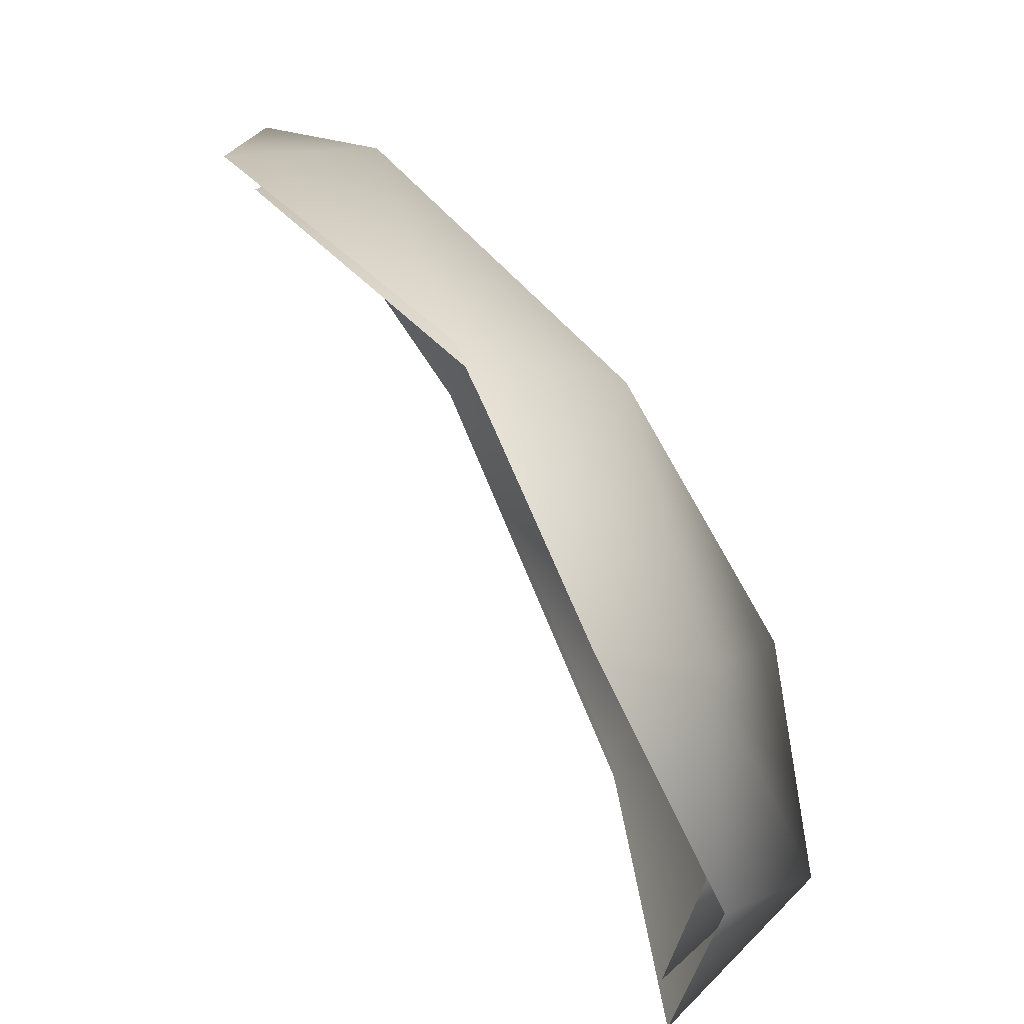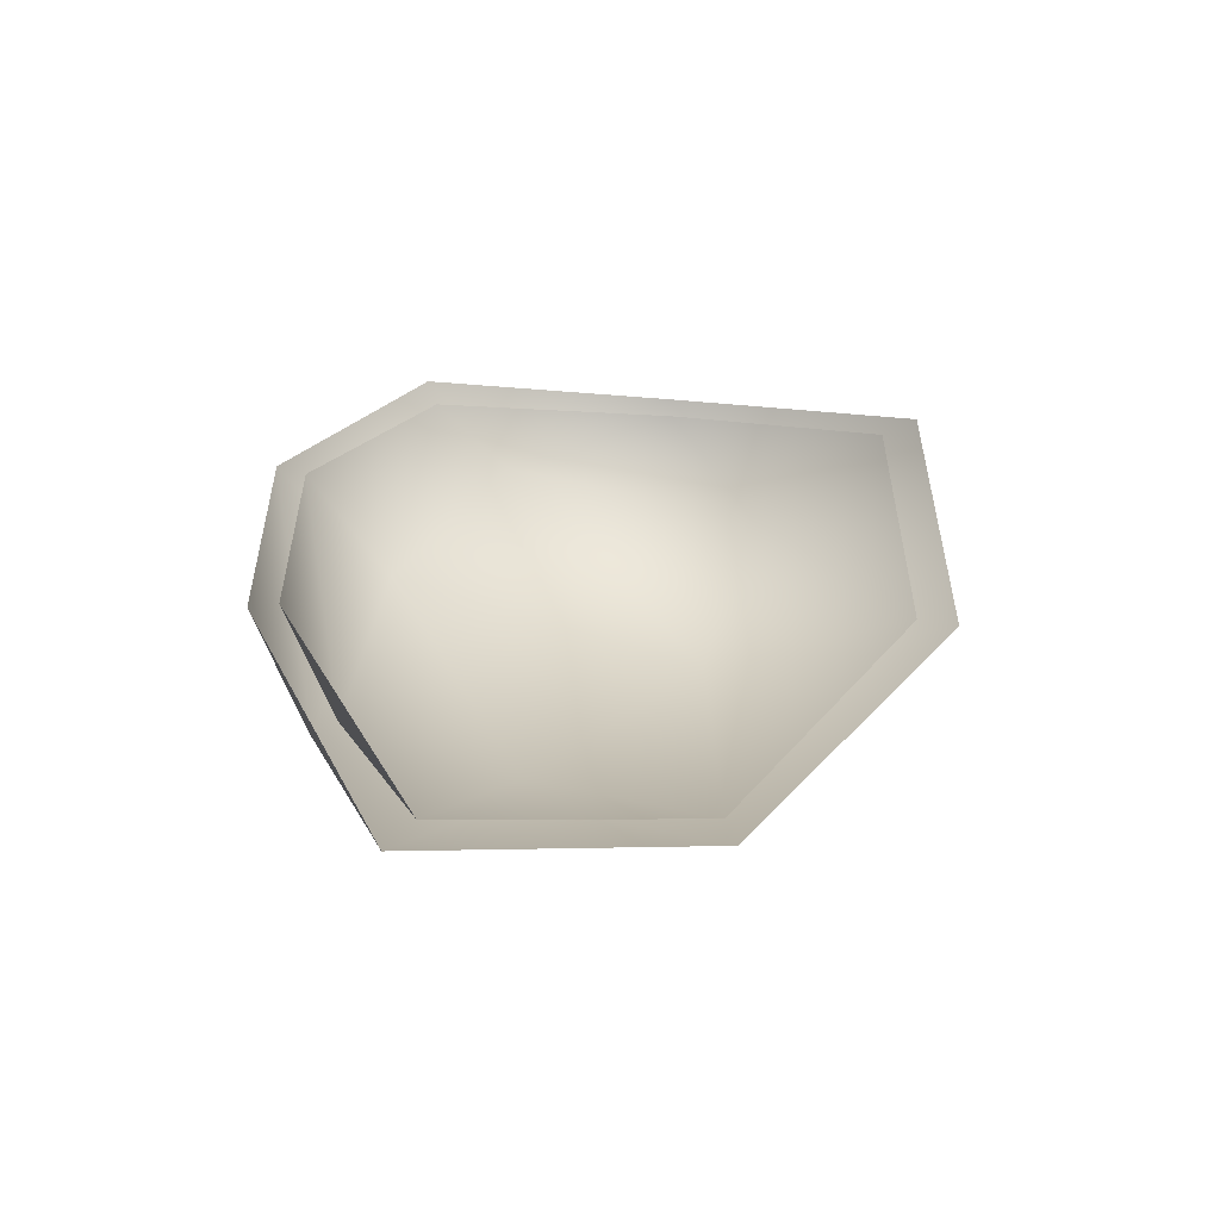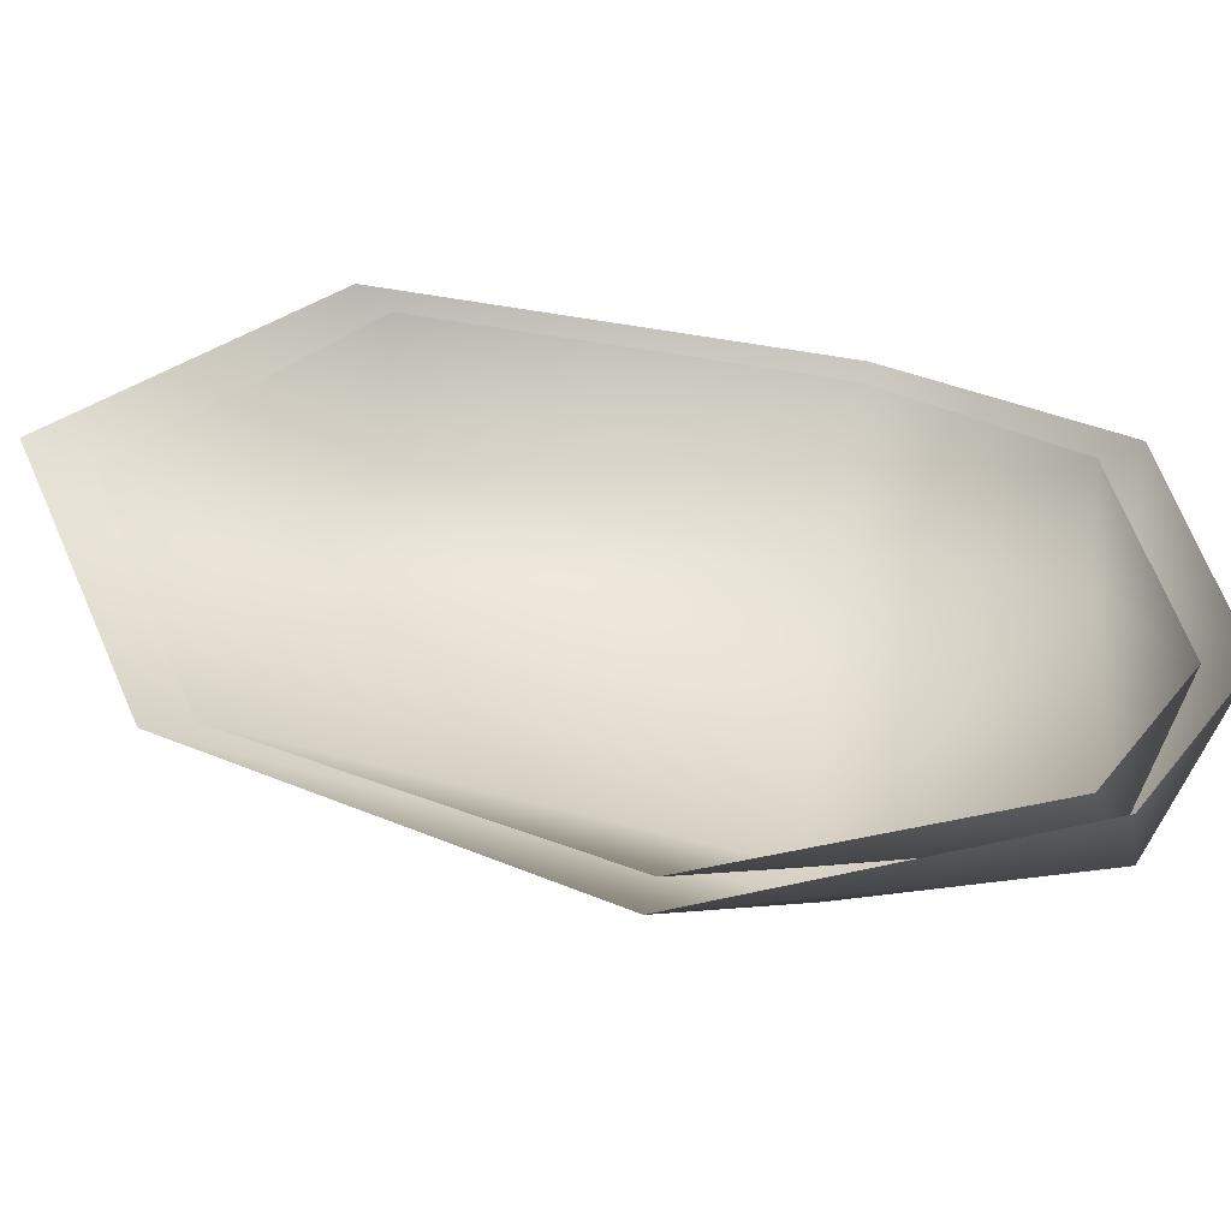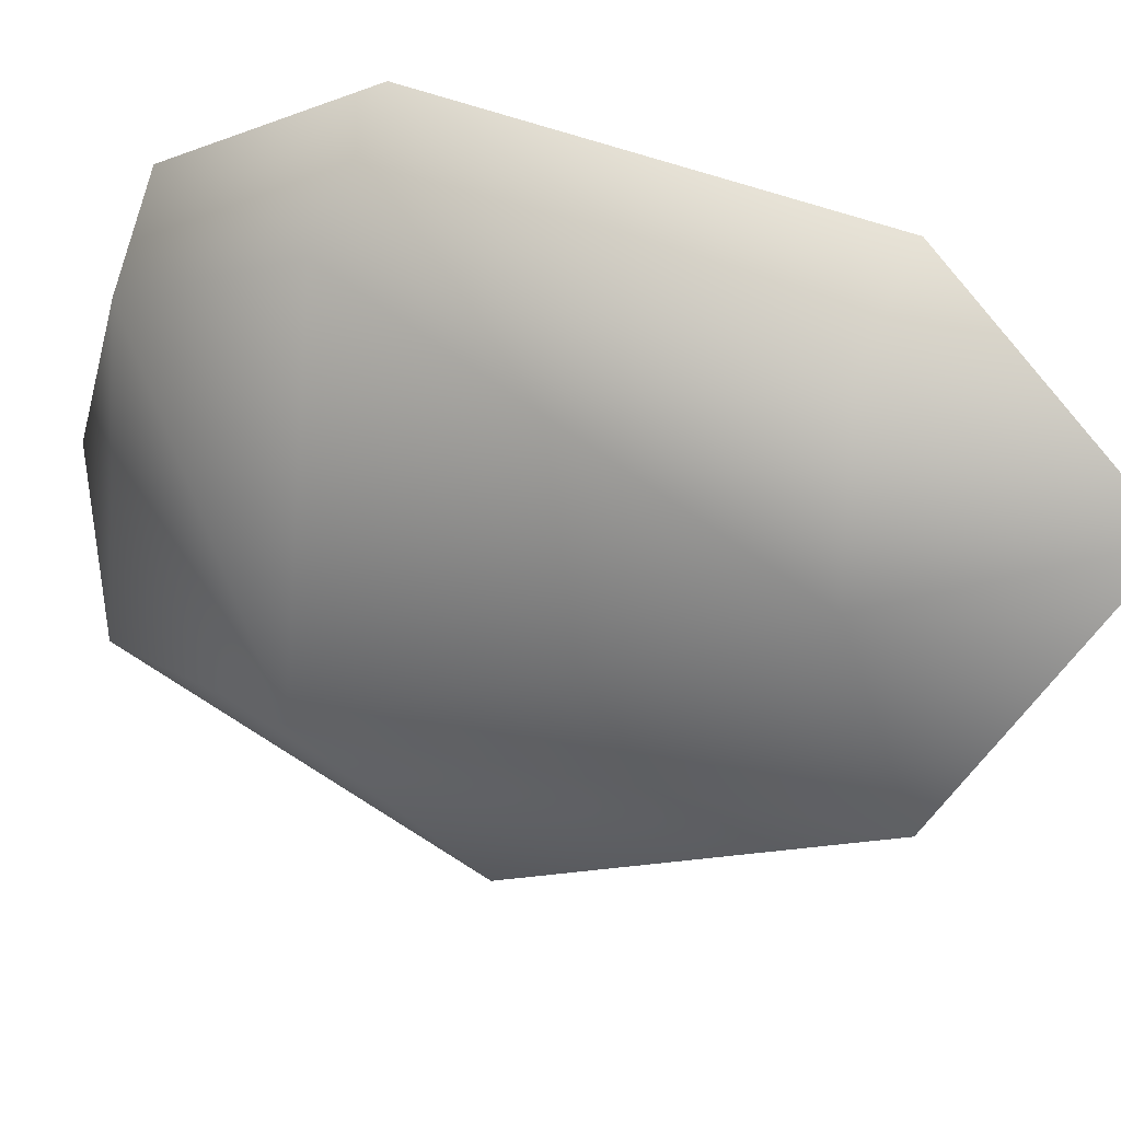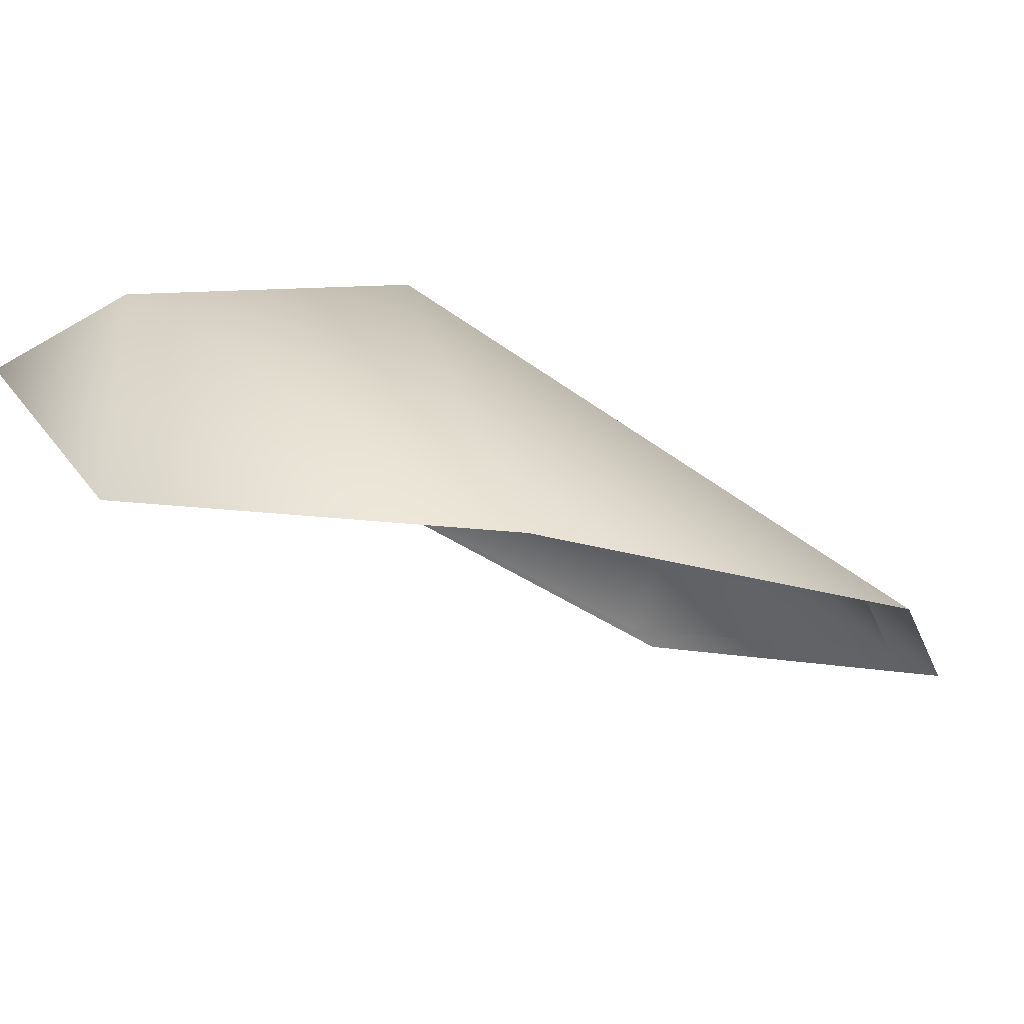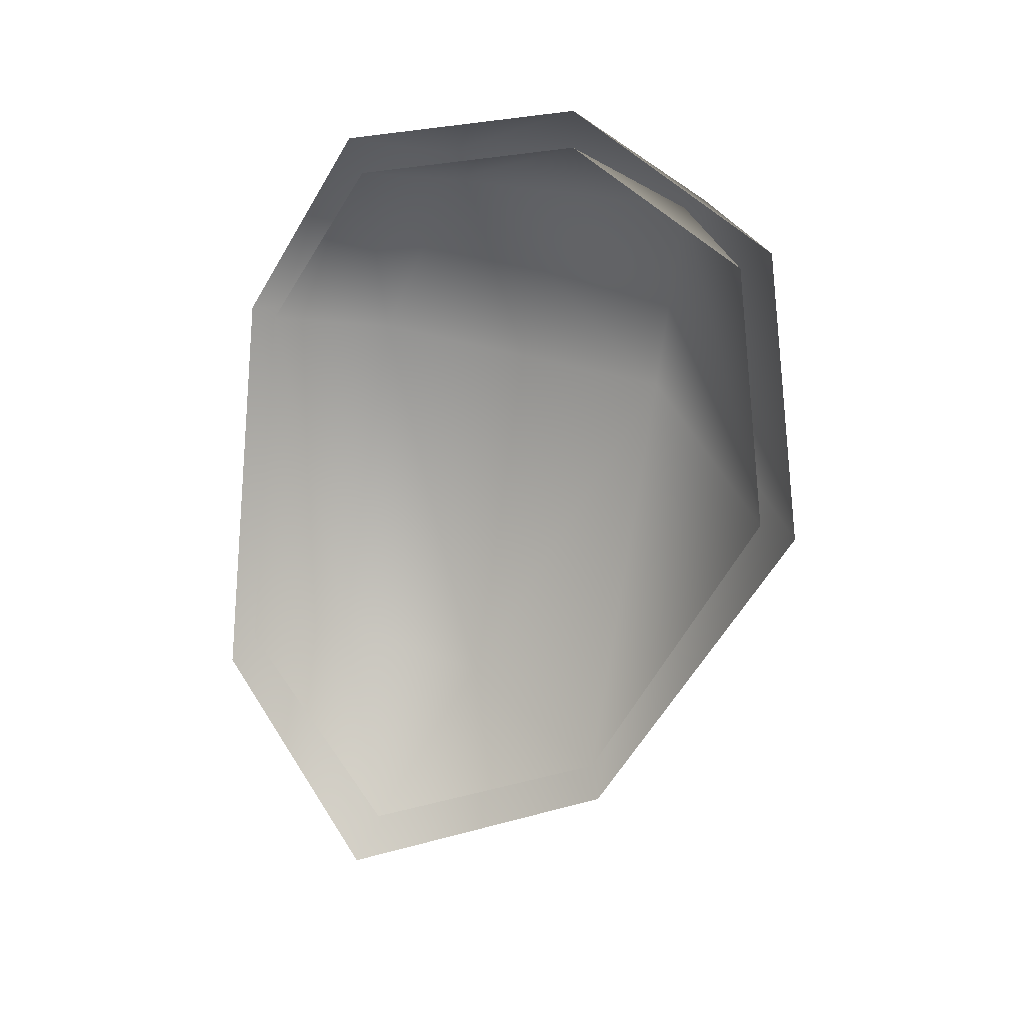
<metadata>
{"format":"obj","ext":"obj","renderer":"f3d","projection":"perspective","resolution":1024,"background":"white","views":[{"elev":36.7,"azim":162.9,"up":"+Z"},{"elev":-56.6,"azim":101.8,"up":"+Y"},{"elev":-72.5,"azim":91.9,"up":"+Z"},{"elev":47.9,"azim":-61.0,"up":"+Z"},{"elev":-70.7,"azim":-105.3,"up":"+Z"},{"elev":15.9,"azim":134.4,"up":"+Y"}]}
</metadata>
<code>
v 1 10 0
v 1 4 20
v 11 6 26
v 1 10 0
v -11 0 -9
v 1 4 20
v 1 10 0
v 0 -3 -27
v -11 0 -9
v 11 6 26
v 1 -16 33
v 15 -15 40
v 11 6 26
v 1 4 20
v 1 -16 33
v 1 4 20
v -16 -22 -2
v 1 -16 33
v 1 4 20
v -11 0 -9
v -16 -22 -2
v -11 0 -9
v -6 -35 -27
v -16 -22 -2
v -11 0 -9
v 0 -3 -27
v -6 -35 -27
v 15 -15 40
v 10 -58 33
v 24 -57 35
v 15 -15 40
v 1 -16 33
v 10 -58 33
v 1 -16 33
v 2 -62 16
v 10 -58 33
v 1 -16 33
v -16 -22 -2
v 2 -62 16
v -16 -22 -2
v 0 -71 -4
v 2 -62 16
v -16 -22 -2
v -6 -35 -27
v 0 -71 -4
v 15 -83 23
v 24 -57 35
v 10 -58 33
v 15 -83 23
v 10 -58 33
v 2 -62 16
v 15 -83 23
v 2 -62 16
v 0 -71 -4
v 1 1 19
v 1 6 0
v 10 2 25
v -10 -1 -7
v 1 6 0
v 1 1 19
v 0 -5 -23
v 1 6 0
v -10 -1 -7
v 1 -18 31
v 10 2 25
v 14 -16 37
v 1 1 19
v 10 2 25
v 1 -18 31
v -14 -23 0
v 1 1 19
v 1 -18 31
v -10 -1 -7
v 1 1 19
v -14 -23 0
v -5 -34 -23
v -10 -1 -7
v -14 -23 0
v 0 -5 -23
v -10 -1 -7
v -5 -34 -23
v 9 -55 31
v 14 -16 37
v 22 -54 33
v 1 -18 31
v 14 -16 37
v 9 -55 31
v 2 -59 15
v 1 -18 31
v 9 -55 31
v -14 -23 0
v 1 -18 31
v 2 -59 15
v 0 -67 -3
v -14 -23 0
v 2 -59 15
v -5 -34 -23
v -14 -23 0
v 0 -67 -3
v 22 -54 33
v 13 -77 21
v 9 -55 31
v 9 -55 31
v 13 -77 21
v 2 -59 15
v 2 -59 15
v 13 -77 21
v 0 -67 -3
f 1 2 3
f 4 5 6
f 7 8 9
f 10 11 12
f 13 14 15
f 16 17 18
f 19 20 21
f 22 23 24
f 25 26 27
f 28 29 30
f 31 32 33
f 34 35 36
f 37 38 39
f 40 41 42
f 43 44 45
f 46 47 48
f 49 50 51
f 52 53 54
f 55 56 57
f 58 59 60
f 61 62 63
f 64 65 66
f 67 68 69
f 70 71 72
f 73 74 75
f 76 77 78
f 79 80 81
f 82 83 84
f 85 86 87
f 88 89 90
f 91 92 93
f 94 95 96
f 97 98 99
f 100 101 102
f 103 104 105
f 106 107 108

</code>
